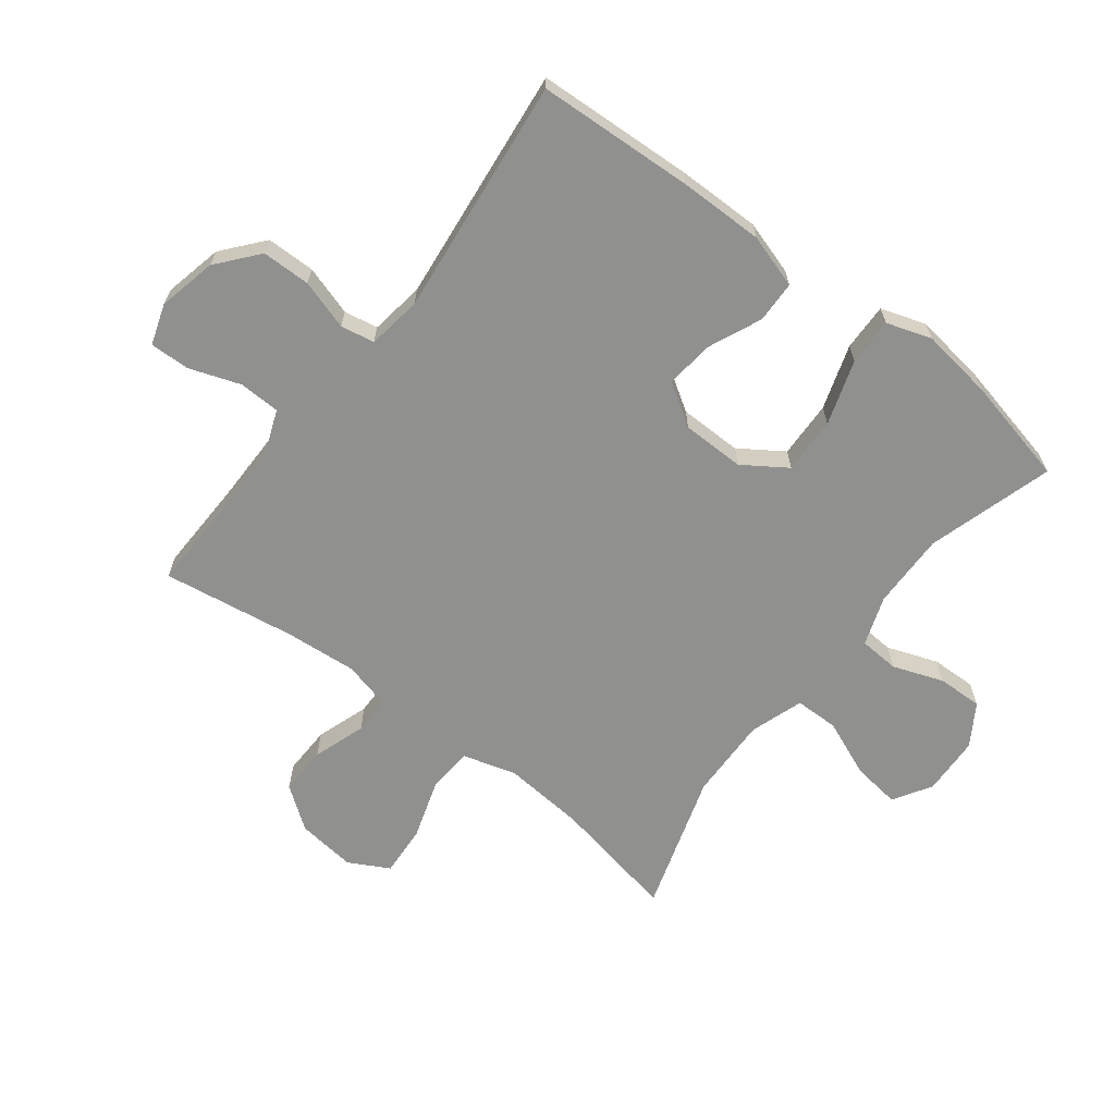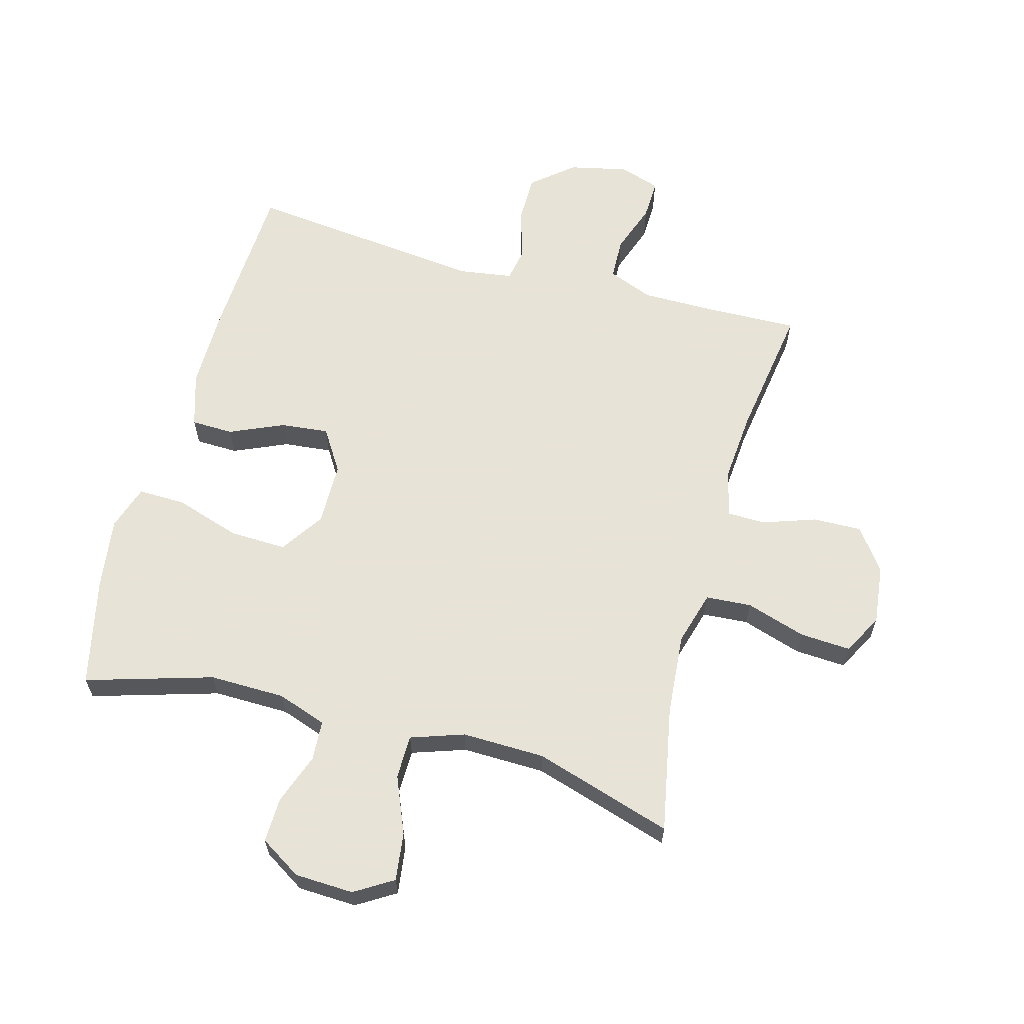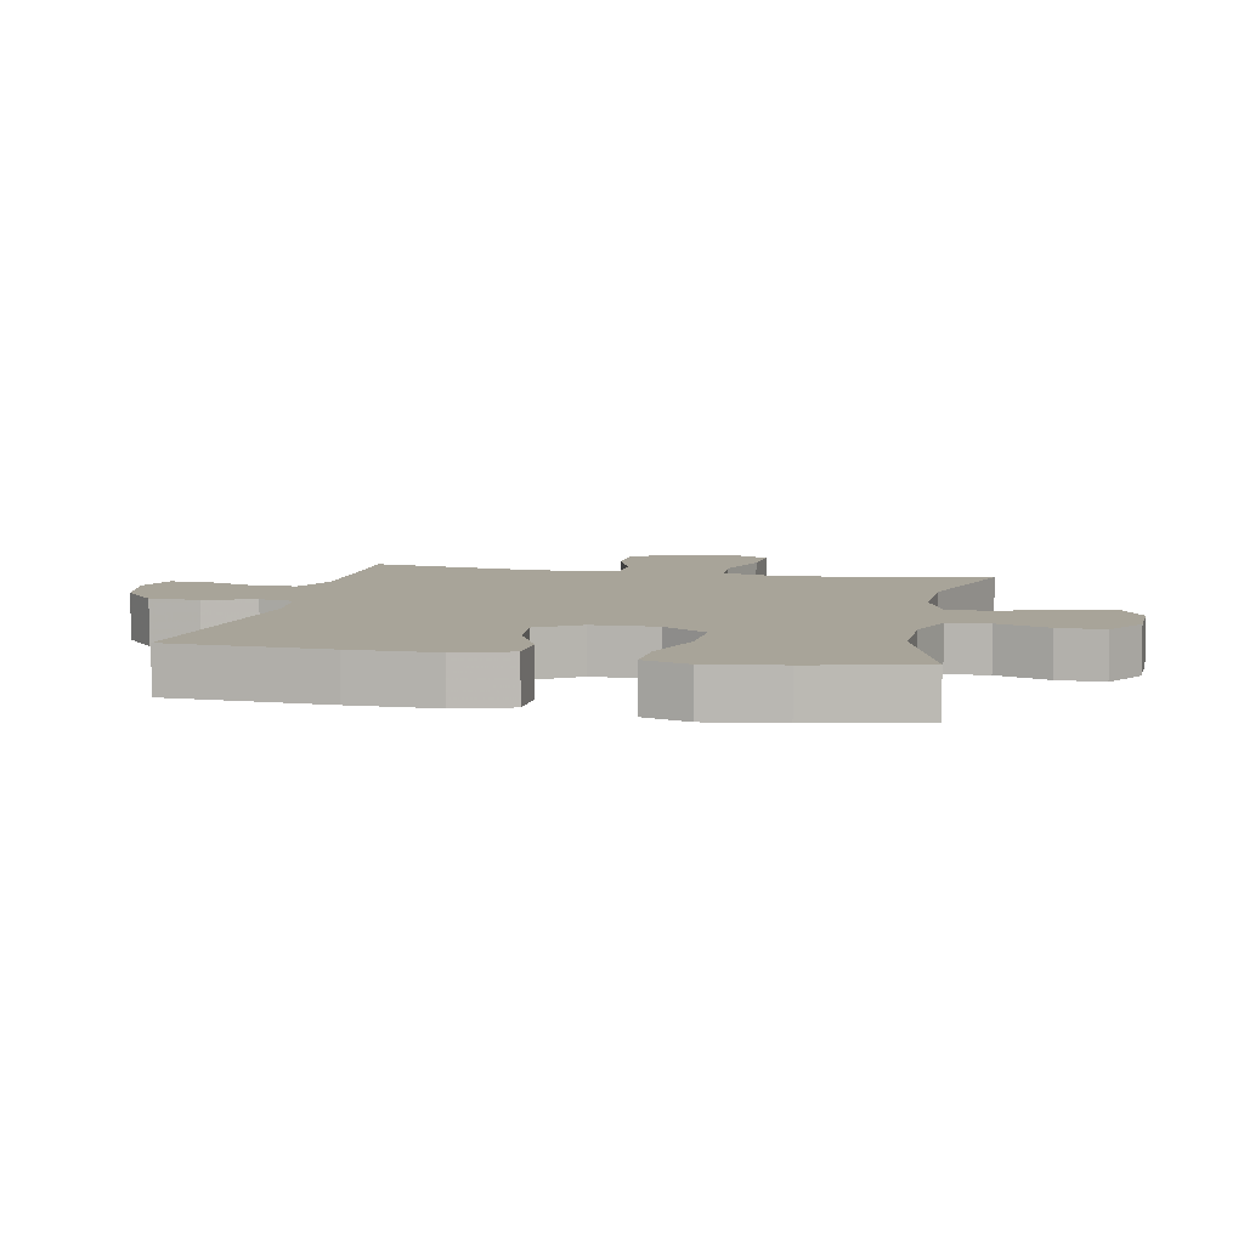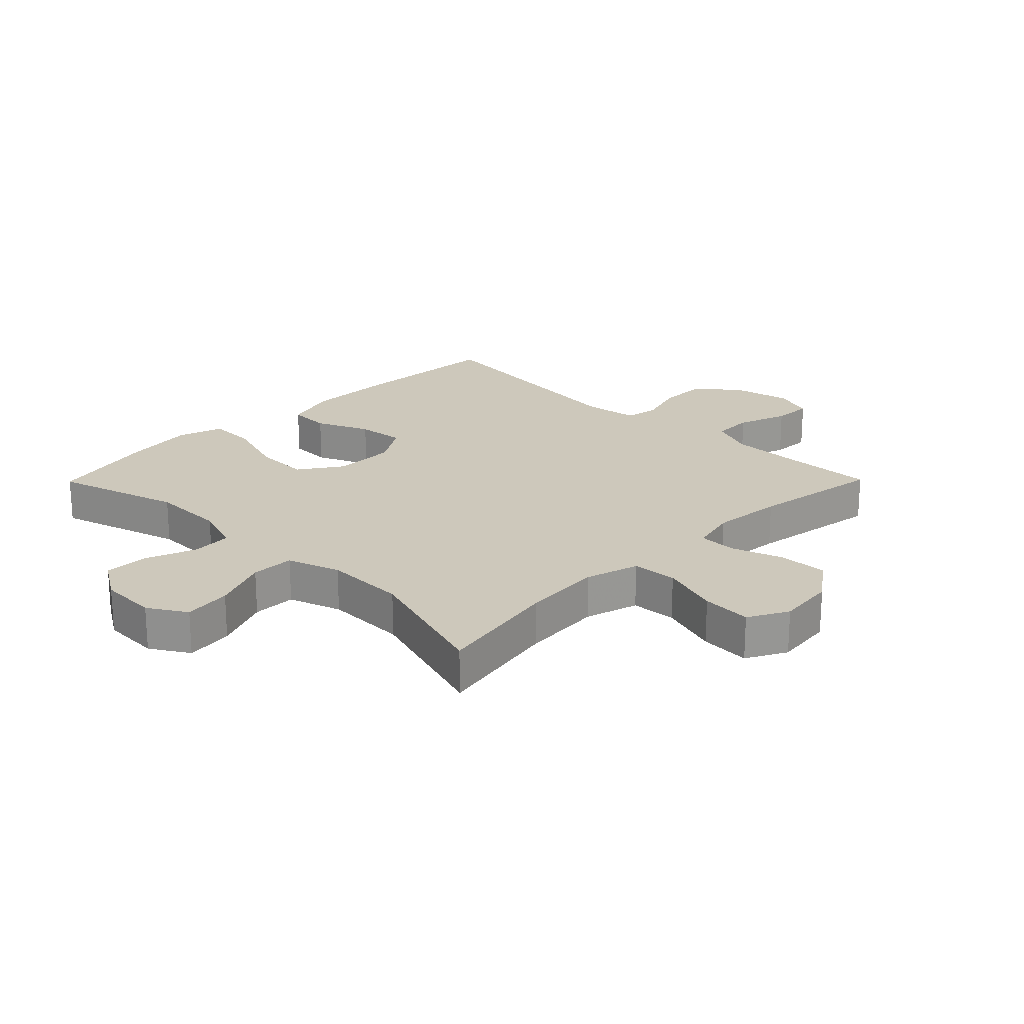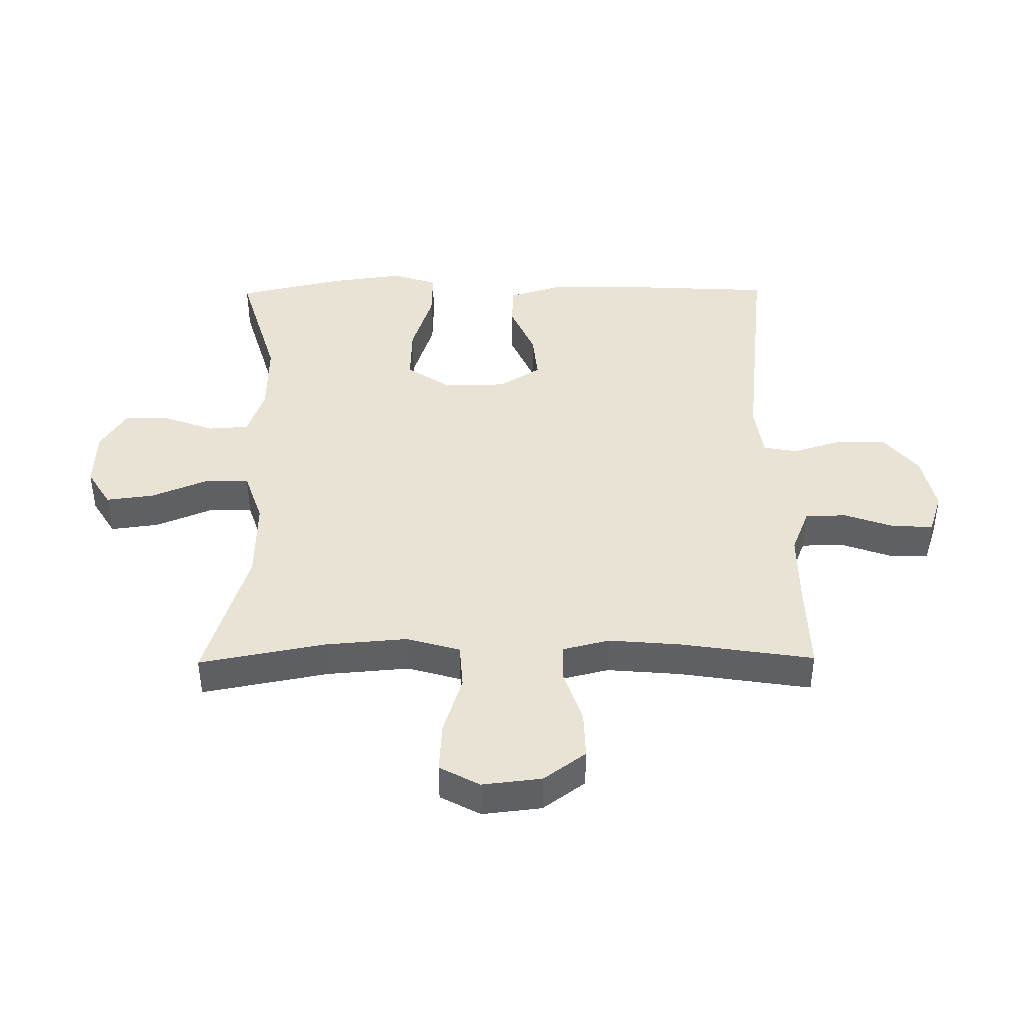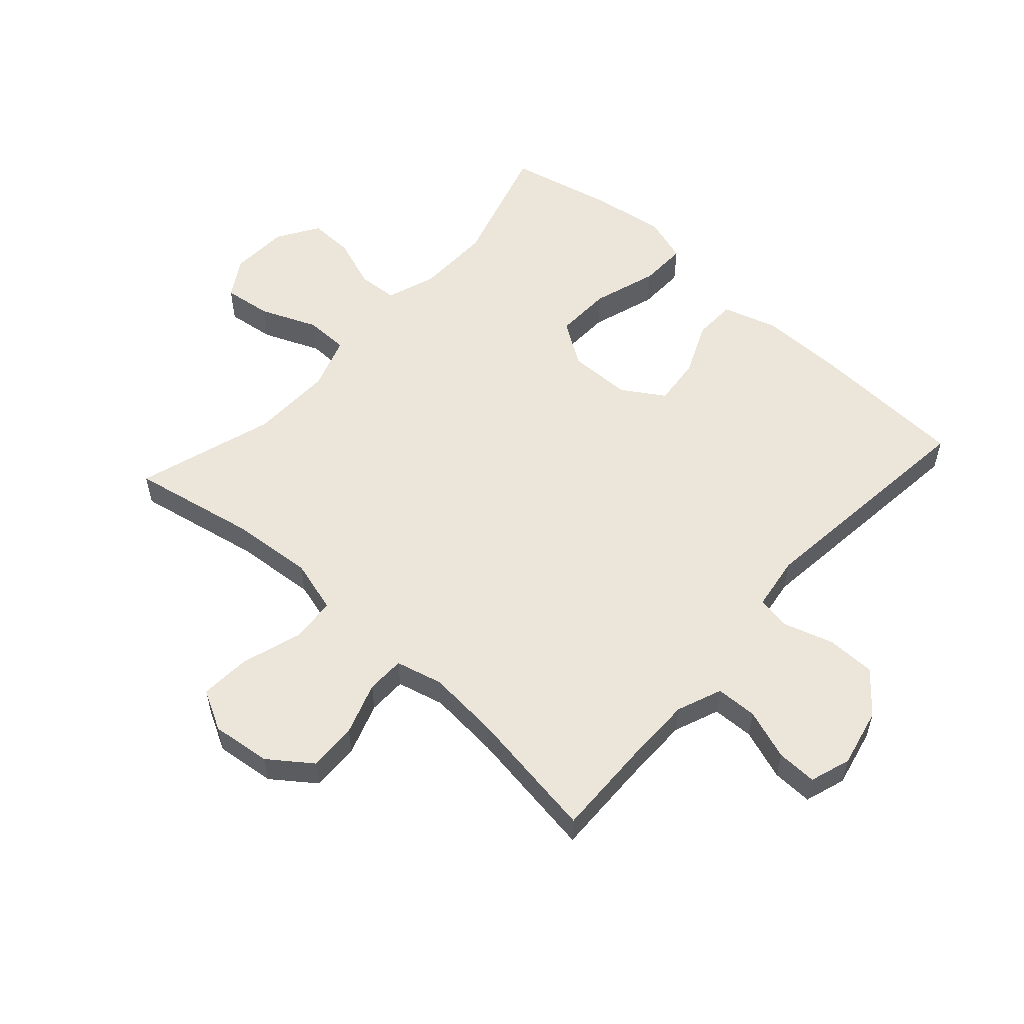
<metadata>
{"format":"obj","ext":"obj","renderer":"f3d","projection":"perspective","resolution":1024,"background":"white","views":[{"elev":-65.6,"azim":52.4,"up":"+Y"},{"elev":62.6,"azim":-164.8,"up":"+Y"},{"elev":7.1,"azim":101.5,"up":"+Y"},{"elev":21.8,"azim":-135.4,"up":"+Y"},{"elev":42.3,"azim":-90.6,"up":"+Y"},{"elev":55.6,"azim":-48.1,"up":"+Y"}]}
</metadata>
<code>
v 0.5 0.07 -0.5
v 0.295 0.07 -0.439
v 0.173 0.07 -0.441
v 0.093 0.07 -0.469
v 0.089 0.07 -0.534
v 0.119 0.07 -0.616
v 0.121 0.07 -0.689
v 0.054 0.07 -0.731
v -0.041 0.07 -0.735
v -0.103 0.07 -0.697
v -0.093 0.07 -0.619
v -0.055 0.07 -0.527
v -0.056 0.07 -0.456
v -0.142 0.07 -0.427
v -0.276 0.07 -0.43
v -0.5 0.07 -0.5
v -0.461 0.07 -0.296
v -0.45 0.07 -0.163
v -0.475 0.07 -0.076
v -0.549 0.07 -0.071
v -0.646 0.07 -0.102
v -0.728 0.07 -0.107
v -0.763 0.07 -0.042
v -0.752 0.07 0.054
v -0.702 0.07 0.122
v -0.623 0.07 0.12
v -0.538 0.07 0.091
v -0.476 0.07 0.092
v -0.457 0.07 0.168
v -0.467 0.07 0.285
v -0.5 0.07 0.5
v -0.347 0.07 0.496
v -0.232 0.07 0.496
v -0.159 0.07 0.525
v -0.157 0.07 0.592
v -0.186 0.07 0.674
v -0.188 0.07 0.739
v -0.122 0.07 0.761
v -0.027 0.07 0.74
v 0.039 0.07 0.685
v 0.04 0.07 0.606
v 0.015 0.07 0.525
v 0.025 0.07 0.47
v 0.113 0.07 0.457
v 0.5 0.07 0.5
v 0.513 0.07 0.246
v 0.514 0.07 0.109
v 0.487 0.07 0.021
v 0.419 0.07 0.019
v 0.332 0.07 0.057
v 0.254 0.07 0.065
v 0.211 0.07 -0.003
v 0.21 0.07 -0.105
v 0.257 0.07 -0.175
v 0.349 0.07 -0.172
v 0.454 0.07 -0.138
v 0.531 0.07 -0.136
v 0.555 0.07 -0.209
v 0.539 0.07 -0.326
v 0.5 0 -0.5
v 0.295 0 -0.439
v 0.173 0 -0.441
v 0.093 0 -0.469
v 0.089 0 -0.534
v 0.119 0 -0.616
v 0.121 0 -0.689
v 0.054 0 -0.731
v -0.041 0 -0.735
v -0.103 0 -0.697
v -0.093 0 -0.619
v -0.055 0 -0.527
v -0.056 0 -0.456
v -0.142 0 -0.427
v -0.276 0 -0.43
v -0.5 0 -0.5
v -0.461 0 -0.296
v -0.45 0 -0.163
v -0.475 0 -0.076
v -0.549 0 -0.071
v -0.646 0 -0.102
v -0.728 0 -0.107
v -0.763 0 -0.042
v -0.752 0 0.054
v -0.702 0 0.122
v -0.623 0 0.12
v -0.538 0 0.091
v -0.476 0 0.092
v -0.457 0 0.168
v -0.467 0 0.285
v -0.5 0 0.5
v -0.347 0 0.496
v -0.232 0 0.496
v -0.159 0 0.525
v -0.157 0 0.592
v -0.186 0 0.674
v -0.188 0 0.739
v -0.122 0 0.761
v -0.027 0 0.74
v 0.039 0 0.685
v 0.04 0 0.606
v 0.015 0 0.525
v 0.025 0 0.47
v 0.113 0 0.457
v 0.5 0 0.5
v 0.513 0 0.246
v 0.514 0 0.109
v 0.487 0 0.021
v 0.419 0 0.019
v 0.332 0 0.057
v 0.254 0 0.065
v 0.211 0 -0.003
v 0.21 0 -0.105
v 0.257 0 -0.175
v 0.349 0 -0.172
v 0.454 0 -0.138
v 0.531 0 -0.136
v 0.555 0 -0.209
v 0.539 0 -0.326
f 59 1 2
f 58 59 2
f 57 58 2
f 56 57 2
f 55 56 2
f 54 55 2 3
f 53 54 3 4
f 52 53 4
f 48 49 50
f 47 48 50
f 46 47 50
f 45 46 50
f 44 45 50
f 43 44 50 51
f 40 41 42
f 39 40 42
f 38 39 42
f 37 38 42
f 36 37 42
f 35 36 42
f 34 35 42 43
f 43 51 52
f 34 43 52
f 33 34 52
f 30 31 32
f 33 52 4
f 32 33 4
f 30 32 4
f 29 30 4
f 25 26 27
f 24 25 27
f 23 24 27
f 22 23 27
f 21 22 27
f 20 21 27
f 19 20 27 28
f 15 16 17
f 14 15 17 18
f 28 29 4
f 19 28 4
f 18 19 4
f 14 18 4
f 13 14 4
f 10 11 12
f 9 10 12
f 8 9 12
f 7 8 12
f 6 7 12
f 5 6 12
f 4 5 12 13
f 61 60 118
f 61 118 117
f 61 117 116
f 61 116 115
f 61 115 114
f 62 61 114 113
f 63 62 113 112
f 63 112 111
f 109 108 107
f 109 107 106
f 109 106 105
f 109 105 104
f 109 104 103
f 110 109 103 102
f 101 100 99
f 101 99 98
f 101 98 97
f 101 97 96
f 101 96 95
f 101 95 94
f 102 101 94 93
f 111 110 102
f 111 102 93
f 111 93 92
f 91 90 89
f 63 111 92
f 63 92 91
f 63 91 89
f 63 89 88
f 86 85 84
f 86 84 83
f 86 83 82
f 86 82 81
f 86 81 80
f 86 80 79
f 87 86 79 78
f 76 75 74
f 77 76 74 73
f 63 88 87
f 63 87 78
f 63 78 77
f 63 77 73
f 63 73 72
f 71 70 69
f 71 69 68
f 71 68 67
f 71 67 66
f 71 66 65
f 71 65 64
f 72 71 64 63
f 1 60 61 2
f 2 61 62 3
f 3 62 63 4
f 4 63 64 5
f 5 64 65 6
f 6 65 66 7
f 7 66 67 8
f 8 67 68 9
f 9 68 69 10
f 10 69 70 11
f 11 70 71 12
f 12 71 72 13
f 13 72 73 14
f 14 73 74 15
f 15 74 75 16
f 16 75 76 17
f 17 76 77 18
f 18 77 78 19
f 19 78 79 20
f 20 79 80 21
f 21 80 81 22
f 22 81 82 23
f 23 82 83 24
f 24 83 84 25
f 25 84 85 26
f 26 85 86 27
f 27 86 87 28
f 28 87 88 29
f 29 88 89 30
f 30 89 90 31
f 31 90 91 32
f 32 91 92 33
f 33 92 93 34
f 34 93 94 35
f 35 94 95 36
f 36 95 96 37
f 37 96 97 38
f 38 97 98 39
f 39 98 99 40
f 40 99 100 41
f 41 100 101 42
f 42 101 102 43
f 43 102 103 44
f 44 103 104 45
f 45 104 105 46
f 46 105 106 47
f 47 106 107 48
f 48 107 108 49
f 49 108 109 50
f 50 109 110 51
f 51 110 111 52
f 52 111 112 53
f 53 112 113 54
f 54 113 114 55
f 55 114 115 56
f 56 115 116 57
f 57 116 117 58
f 58 117 118 59
f 59 118 60 1

</code>
